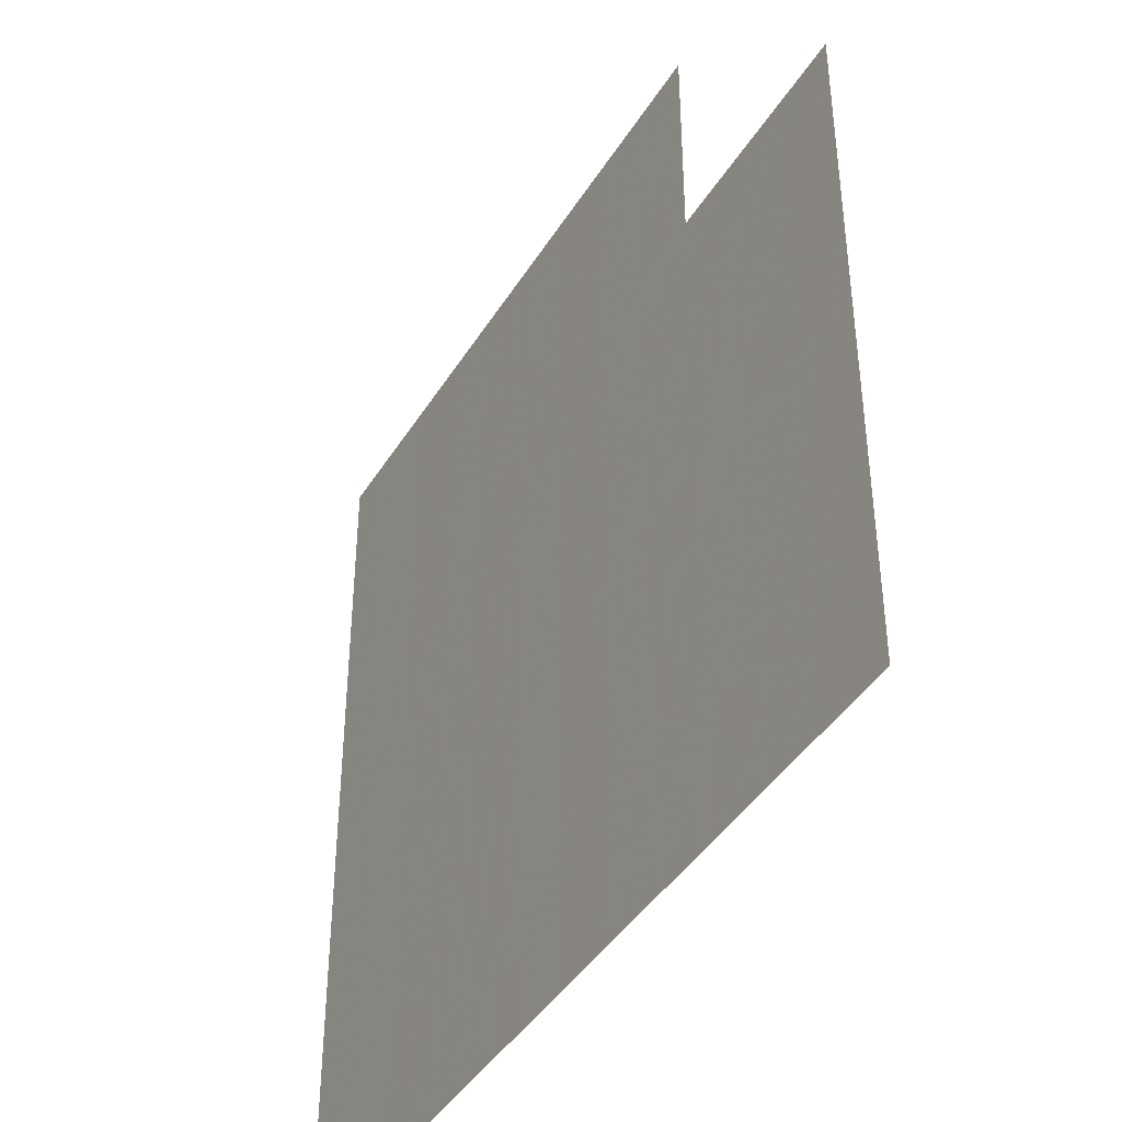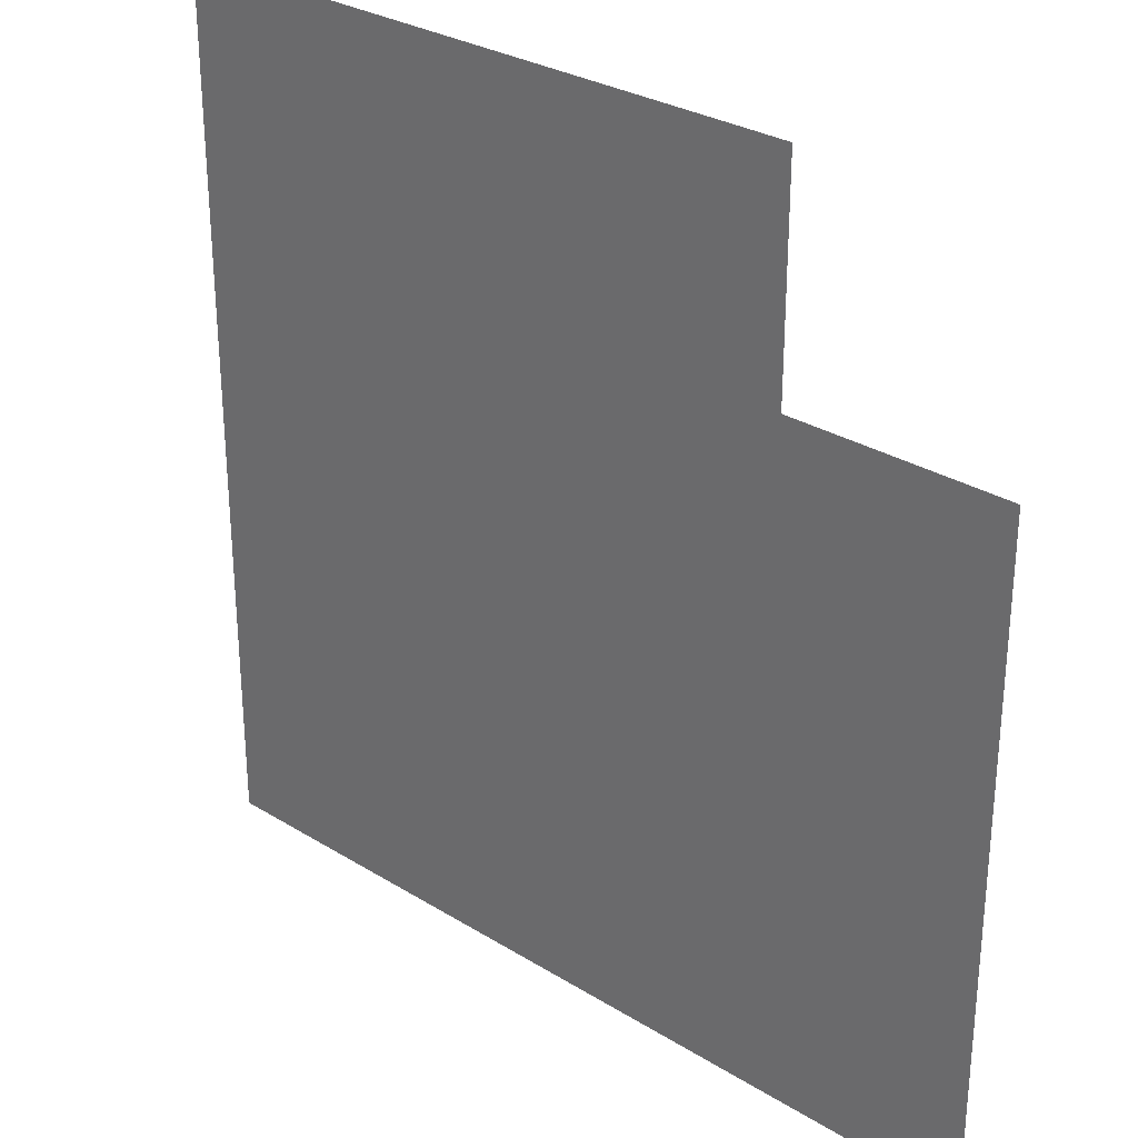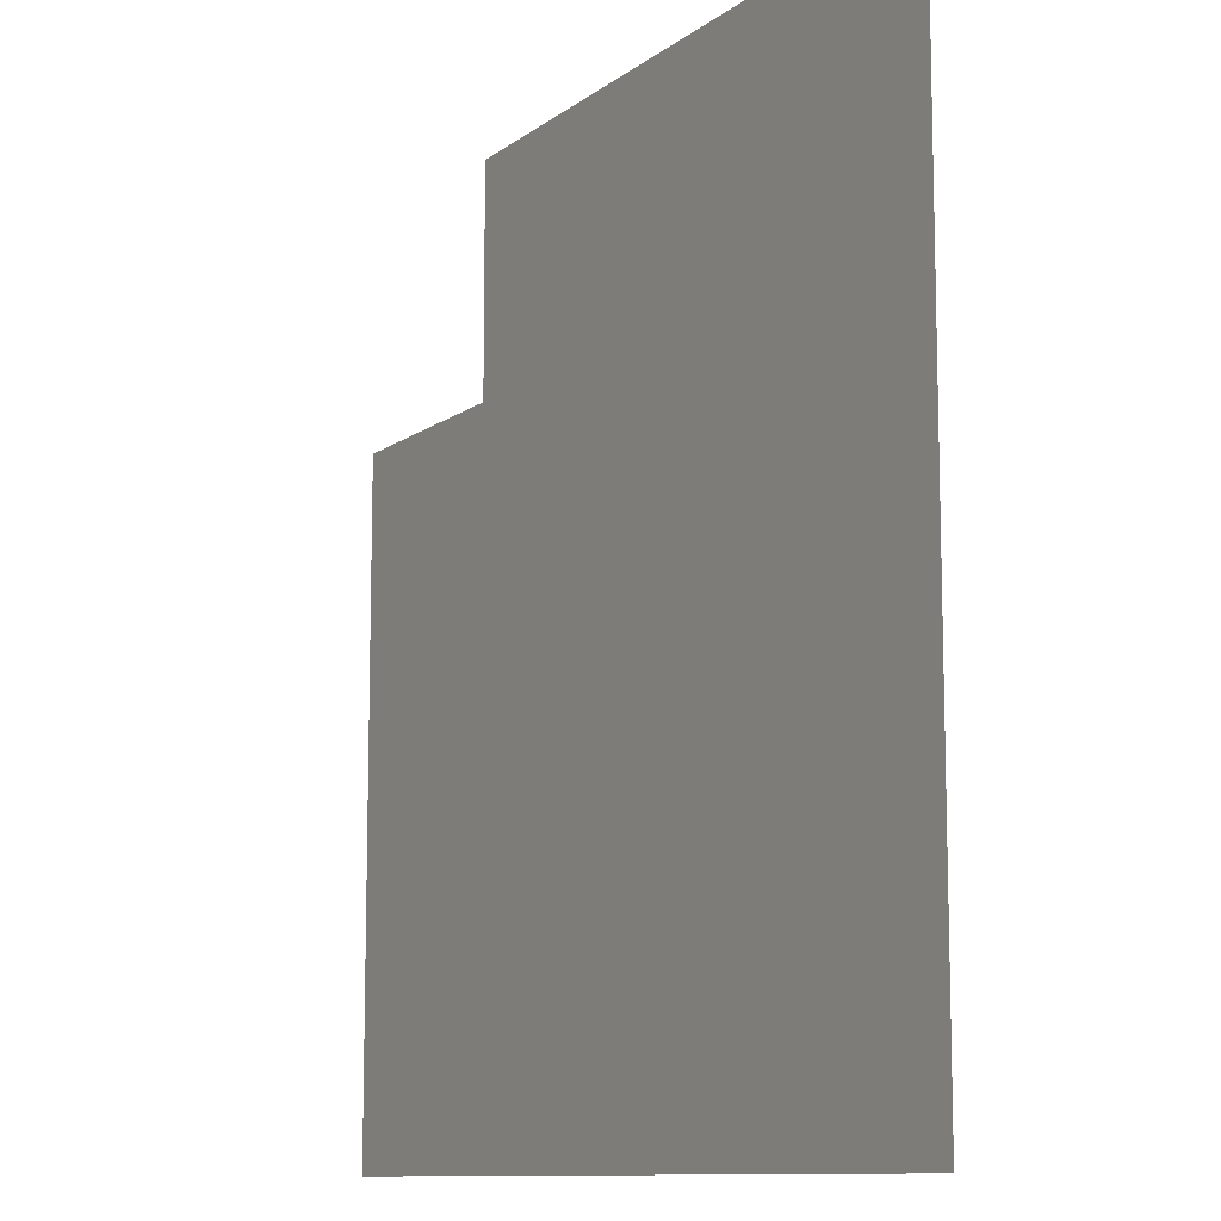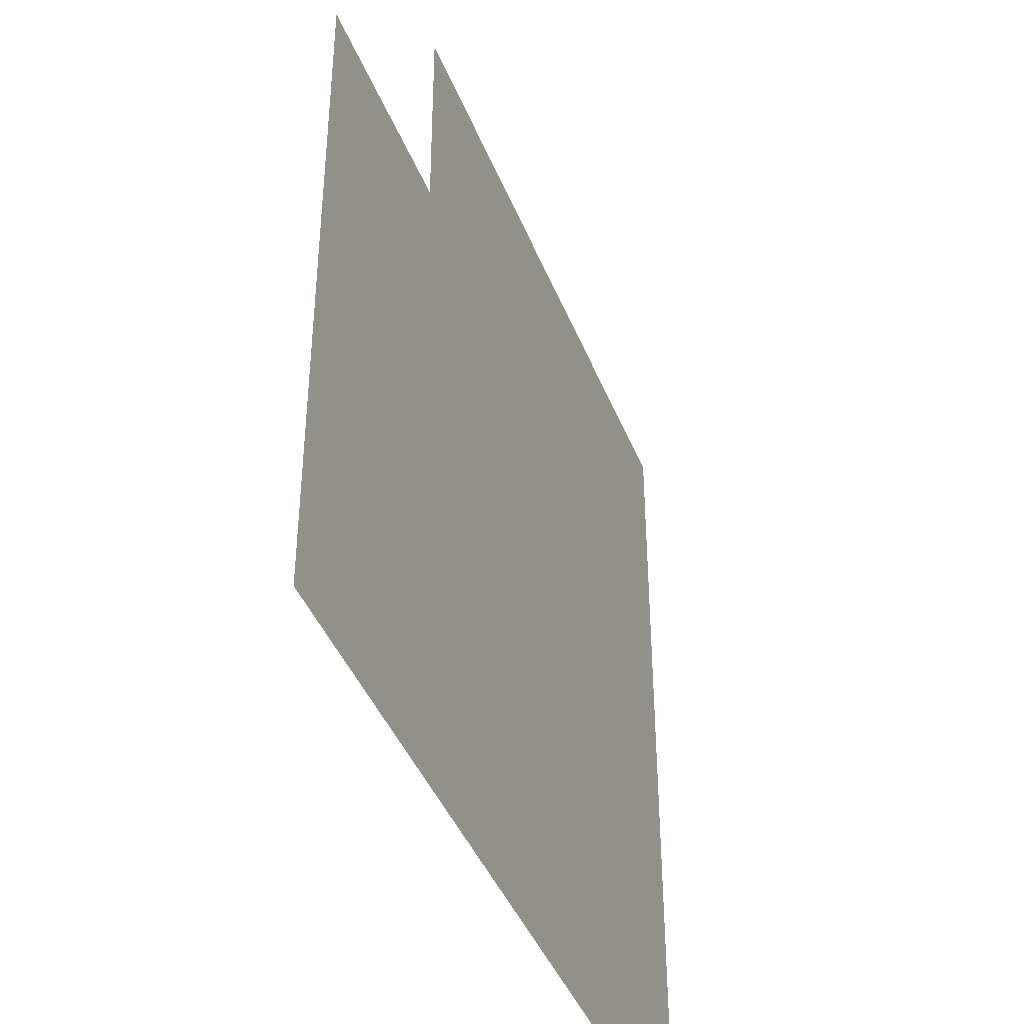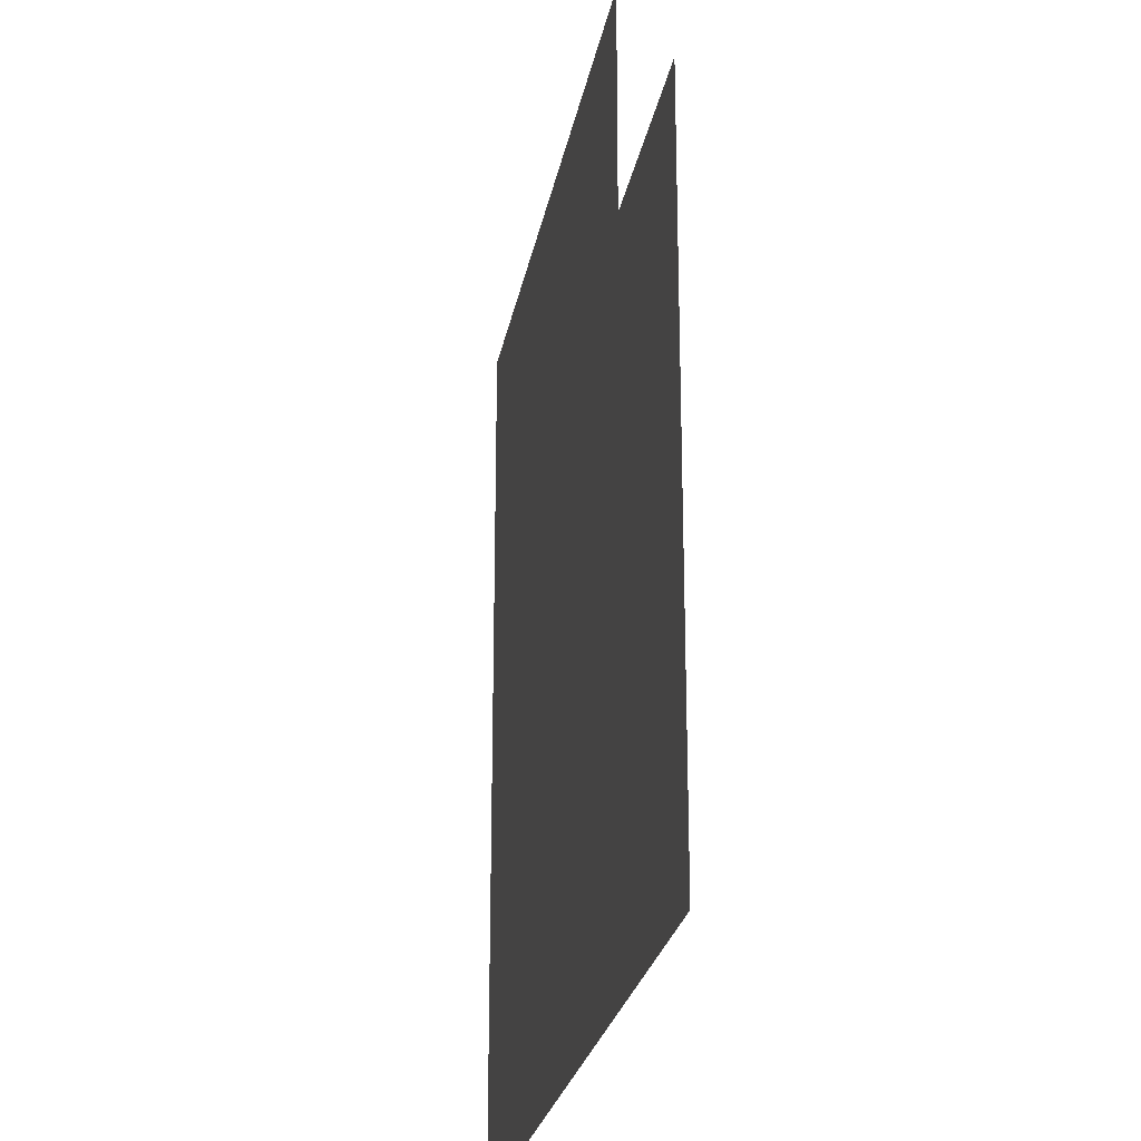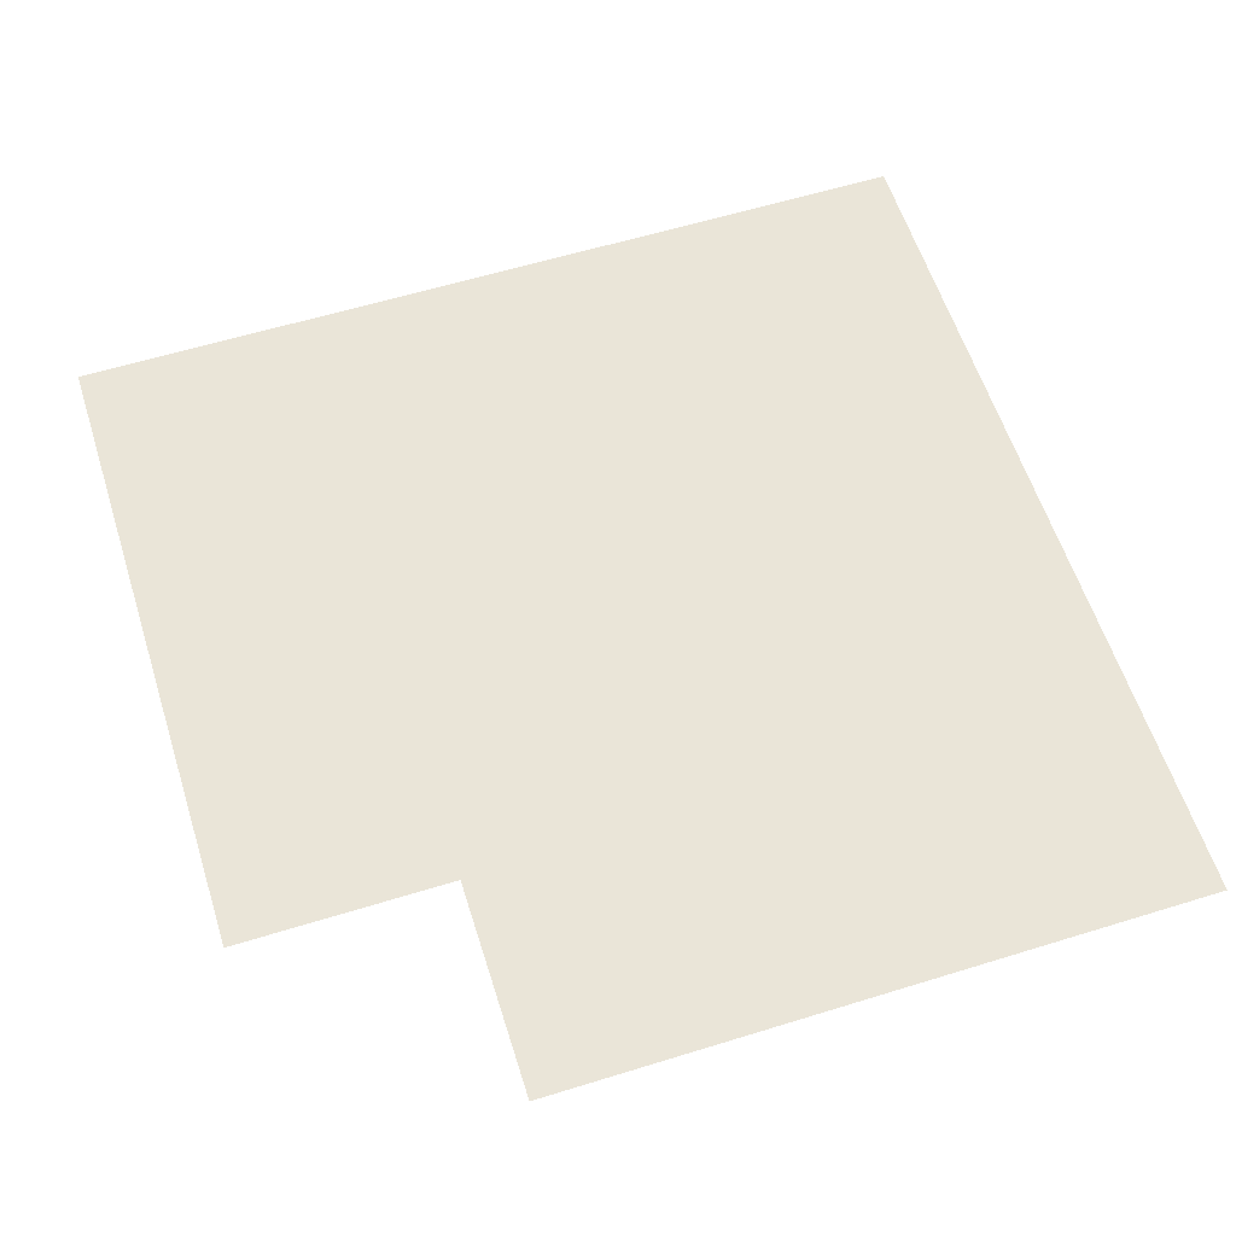
<metadata>
{"format":"obj","ext":"obj","renderer":"f3d","projection":"perspective","resolution":1024,"background":"white","views":[{"elev":-42.2,"azim":60.7,"up":"+Y"},{"elev":29.4,"azim":42.3,"up":"+Y"},{"elev":-10.7,"azim":-120.1,"up":"+Y"},{"elev":-41.9,"azim":110.6,"up":"+Y"},{"elev":-24.7,"azim":79.9,"up":"+Y"},{"elev":59.5,"azim":162.4,"up":"+Z"}]}
</metadata>
<code>
v -6822 -1261 -273.7
v -6822 -1253 -273.7
v -6822 -1245 -273.7
v -6822 -1236 -273.7
v -6813 -1261 -273.7
v -6813 -1253 -273.7
v -6813 -1245 -273.7
v -6813 -1236 -273.7
v -6805 -1261 -273.7
v -6805 -1253 -273.7
v -6805 -1245 -273.7
v -6805 -1236 -273.7
v -6797 -1261 -273.7
v -6797 -1253 -273.7
v -6797 -1245 -273.7
v -6797 -1236 -273.7
v -6847 -1261 -273.7
v -6847 -1253 -273.7
v -6847 -1245 -273.7
v -6847 -1236 -273.7
v -6838 -1261 -273.7
v -6838 -1253 -273.7
v -6838 -1245 -273.7
v -6838 -1236 -273.7
v -6830 -1261 -273.7
v -6830 -1253 -273.7
v -6830 -1245 -273.7
v -6830 -1236 -273.7
v -6822 -1261 -273.7
v -6822 -1253 -273.7
v -6822 -1245 -273.7
v -6822 -1236 -273.7
v -6847 -1286 -273.7
v -6847 -1278 -273.7
v -6847 -1270 -273.7
v -6847 -1261 -273.7
v -6838 -1286 -273.7
v -6838 -1278 -273.7
v -6838 -1270 -273.7
v -6838 -1261 -273.7
v -6830 -1286 -273.7
v -6830 -1278 -273.7
v -6830 -1270 -273.7
v -6830 -1261 -273.7
v -6822 -1286 -273.7
v -6822 -1278 -273.7
v -6822 -1270 -273.7
v -6822 -1261 -273.7
v -6872 -1286 -273.7
v -6872 -1278 -273.7
v -6872 -1270 -273.7
v -6872 -1261 -273.7
v -6863 -1286 -273.7
v -6863 -1278 -273.7
v -6863 -1270 -273.7
v -6863 -1261 -273.7
v -6855 -1286 -273.7
v -6855 -1278 -273.7
v -6855 -1270 -273.7
v -6855 -1261 -273.7
v -6847 -1286 -273.7
v -6847 -1278 -273.7
v -6847 -1270 -273.7
v -6847 -1261 -273.7
v -6872 -1261 -273.7
v -6872 -1253 -273.7
v -6872 -1245 -273.7
v -6872 -1236 -273.7
v -6863 -1261 -273.7
v -6863 -1253 -273.7
v -6863 -1245 -273.7
v -6863 -1236 -273.7
v -6855 -1261 -273.7
v -6855 -1253 -273.7
v -6855 -1245 -273.7
v -6855 -1236 -273.7
v -6847 -1261 -273.7
v -6847 -1253 -273.7
v -6847 -1245 -273.7
v -6847 -1236 -273.7
v -6822 -1286 -273.7
v -6822 -1278 -273.7
v -6822 -1270 -273.7
v -6822 -1261 -273.7
v -6813 -1286 -273.7
v -6813 -1278 -273.7
v -6813 -1270 -273.7
v -6813 -1261 -273.7
v -6805 -1286 -273.7
v -6805 -1278 -273.7
v -6805 -1270 -273.7
v -6805 -1261 -273.7
v -6797 -1286 -273.7
v -6797 -1278 -273.7
v -6797 -1270 -273.7
v -6797 -1261 -273.7
v -6797 -1261 -273.7
v -6797 -1253 -273.7
v -6797 -1245 -273.7
v -6797 -1236 -273.7
v -6788 -1261 -273.7
v -6788 -1253 -273.7
v -6788 -1245 -273.7
v -6788 -1236 -273.7
v -6780 -1261 -273.7
v -6780 -1253 -273.7
v -6780 -1245 -273.7
v -6780 -1236 -273.7
v -6772 -1261 -273.7
v -6772 -1253 -273.7
v -6772 -1245 -273.7
v -6772 -1236 -273.7
v -6797 -1286 -273.7
v -6797 -1278 -273.7
v -6797 -1270 -273.7
v -6797 -1261 -273.7
v -6788 -1286 -273.7
v -6788 -1278 -273.7
v -6788 -1270 -273.7
v -6788 -1261 -273.7
v -6780 -1286 -273.7
v -6780 -1278 -273.7
v -6780 -1270 -273.7
v -6780 -1261 -273.7
v -6772 -1286 -273.7
v -6772 -1278 -273.7
v -6772 -1270 -273.7
v -6772 -1261 -273.7
v -6822 -1236 -273.7
v -6822 -1228 -273.7
v -6822 -1220 -273.7
v -6822 -1211 -273.7
v -6813 -1236 -273.7
v -6813 -1228 -273.7
v -6813 -1220 -273.7
v -6813 -1211 -273.7
v -6805 -1236 -273.7
v -6805 -1228 -273.7
v -6805 -1220 -273.7
v -6805 -1211 -273.7
v -6797 -1236 -273.7
v -6797 -1228 -273.7
v -6797 -1220 -273.7
v -6797 -1211 -273.7
v -6797 -1236 -273.7
v -6797 -1228 -273.7
v -6797 -1220 -273.7
v -6797 -1211 -273.7
v -6788 -1236 -273.7
v -6788 -1228 -273.7
v -6788 -1220 -273.7
v -6788 -1211 -273.7
v -6780 -1236 -273.7
v -6780 -1228 -273.7
v -6780 -1220 -273.7
v -6780 -1211 -273.7
v -6772 -1236 -273.7
v -6772 -1228 -273.7
v -6772 -1220 -273.7
v -6772 -1211 -273.7
v -6847 -1236 -273.7
v -6847 -1228 -273.7
v -6847 -1220 -273.7
v -6847 -1211 -273.7
v -6838 -1236 -273.7
v -6838 -1228 -273.7
v -6838 -1220 -273.7
v -6838 -1211 -273.7
v -6830 -1236 -273.7
v -6830 -1228 -273.7
v -6830 -1220 -273.7
v -6830 -1211 -273.7
v -6822 -1236 -273.7
v -6822 -1228 -273.7
v -6822 -1220 -273.7
v -6822 -1211 -273.7
v -6872 -1236 -273.7
v -6872 -1228 -273.7
v -6872 -1220 -273.7
v -6872 -1211 -273.7
v -6863 -1236 -273.7
v -6863 -1228 -273.7
v -6863 -1220 -273.7
v -6863 -1211 -273.7
v -6855 -1236 -273.7
v -6855 -1228 -273.7
v -6855 -1220 -273.7
v -6855 -1211 -273.7
v -6847 -1236 -273.7
v -6847 -1228 -273.7
v -6847 -1220 -273.7
v -6847 -1211 -273.7
v -6872 -1211 -273.7
v -6872 -1203 -273.7
v -6872 -1195 -273.7
v -6872 -1186 -273.7
v -6863 -1211 -273.7
v -6863 -1203 -273.7
v -6863 -1195 -273.7
v -6863 -1186 -273.7
v -6855 -1211 -273.7
v -6855 -1203 -273.7
v -6855 -1195 -273.7
v -6855 -1186 -273.7
v -6847 -1211 -273.7
v -6847 -1203 -273.7
v -6847 -1195 -273.7
v -6847 -1186 -273.7
v -6847 -1211 -273.7
v -6847 -1203 -273.7
v -6847 -1195 -273.7
v -6847 -1186 -273.7
v -6838 -1211 -273.7
v -6838 -1203 -273.7
v -6838 -1195 -273.7
v -6838 -1186 -273.7
v -6830 -1211 -273.7
v -6830 -1203 -273.7
v -6830 -1195 -273.7
v -6830 -1186 -273.7
v -6822 -1211 -273.7
v -6822 -1203 -273.7
v -6822 -1195 -273.7
v -6822 -1186 -273.7
v -6822 -1211 -273.7
v -6822 -1203 -273.7
v -6822 -1195 -273.7
v -6822 -1186 -273.7
v -6813 -1211 -273.7
v -6813 -1203 -273.7
v -6813 -1195 -273.7
v -6813 -1186 -273.7
v -6805 -1211 -273.7
v -6805 -1203 -273.7
v -6805 -1195 -273.7
v -6805 -1186 -273.7
v -6797 -1211 -273.7
v -6797 -1203 -273.7
v -6797 -1195 -273.7
v -6797 -1186 -273.7
f 1 2 6
f 1 6 5
f 2 3 7
f 2 7 6
f 3 4 8
f 3 8 7
f 5 6 10
f 5 10 9
f 6 7 11
f 6 11 10
f 7 8 12
f 7 12 11
f 9 10 14
f 9 14 13
f 10 11 15
f 10 15 14
f 11 12 16
f 11 16 15
f 17 18 22
f 17 22 21
f 18 19 23
f 18 23 22
f 19 20 24
f 19 24 23
f 21 22 26
f 21 26 25
f 22 23 27
f 22 27 26
f 23 24 28
f 23 28 27
f 25 26 30
f 25 30 29
f 26 27 31
f 26 31 30
f 27 28 32
f 27 32 31
f 33 34 38
f 33 38 37
f 34 35 39
f 34 39 38
f 35 36 40
f 35 40 39
f 37 38 42
f 37 42 41
f 38 39 43
f 38 43 42
f 39 40 44
f 39 44 43
f 41 42 46
f 41 46 45
f 42 43 47
f 42 47 46
f 43 44 48
f 43 48 47
f 49 50 54
f 49 54 53
f 50 51 55
f 50 55 54
f 51 52 56
f 51 56 55
f 53 54 58
f 53 58 57
f 54 55 59
f 54 59 58
f 55 56 60
f 55 60 59
f 57 58 62
f 57 62 61
f 58 59 63
f 58 63 62
f 59 60 64
f 59 64 63
f 65 66 70
f 65 70 69
f 66 67 71
f 66 71 70
f 67 68 72
f 67 72 71
f 69 70 74
f 69 74 73
f 70 71 75
f 70 75 74
f 71 72 76
f 71 76 75
f 73 74 78
f 73 78 77
f 74 75 79
f 74 79 78
f 75 76 80
f 75 80 79
f 81 82 86
f 81 86 85
f 82 83 87
f 82 87 86
f 83 84 88
f 83 88 87
f 85 86 90
f 85 90 89
f 86 87 91
f 86 91 90
f 87 88 92
f 87 92 91
f 89 90 94
f 89 94 93
f 90 91 95
f 90 95 94
f 91 92 96
f 91 96 95
f 97 98 102
f 97 102 101
f 98 99 103
f 98 103 102
f 99 100 104
f 99 104 103
f 101 102 106
f 101 106 105
f 102 103 107
f 102 107 106
f 103 104 108
f 103 108 107
f 105 106 110
f 105 110 109
f 106 107 111
f 106 111 110
f 107 108 112
f 107 112 111
f 113 114 118
f 113 118 117
f 114 115 119
f 114 119 118
f 115 116 120
f 115 120 119
f 117 118 122
f 117 122 121
f 118 119 123
f 118 123 122
f 119 120 124
f 119 124 123
f 121 122 126
f 121 126 125
f 122 123 127
f 122 127 126
f 123 124 128
f 123 128 127
f 129 130 134
f 129 134 133
f 130 131 135
f 130 135 134
f 131 132 136
f 131 136 135
f 133 134 138
f 133 138 137
f 134 135 139
f 134 139 138
f 135 136 140
f 135 140 139
f 137 138 142
f 137 142 141
f 138 139 143
f 138 143 142
f 139 140 144
f 139 144 143
f 145 146 150
f 145 150 149
f 146 147 151
f 146 151 150
f 147 148 152
f 147 152 151
f 149 150 154
f 149 154 153
f 150 151 155
f 150 155 154
f 151 152 156
f 151 156 155
f 153 154 158
f 153 158 157
f 154 155 159
f 154 159 158
f 155 156 160
f 155 160 159
f 161 162 166
f 161 166 165
f 162 163 167
f 162 167 166
f 163 164 168
f 163 168 167
f 165 166 170
f 165 170 169
f 166 167 171
f 166 171 170
f 167 168 172
f 167 172 171
f 169 170 174
f 169 174 173
f 170 171 175
f 170 175 174
f 171 172 176
f 171 176 175
f 177 178 182
f 177 182 181
f 178 179 183
f 178 183 182
f 179 180 184
f 179 184 183
f 181 182 186
f 181 186 185
f 182 183 187
f 182 187 186
f 183 184 188
f 183 188 187
f 185 186 190
f 185 190 189
f 186 187 191
f 186 191 190
f 187 188 192
f 187 192 191
f 193 194 198
f 193 198 197
f 194 195 199
f 194 199 198
f 195 196 200
f 195 200 199
f 197 198 202
f 197 202 201
f 198 199 203
f 198 203 202
f 199 200 204
f 199 204 203
f 201 202 206
f 201 206 205
f 202 203 207
f 202 207 206
f 203 204 208
f 203 208 207
f 209 210 214
f 209 214 213
f 210 211 215
f 210 215 214
f 211 212 216
f 211 216 215
f 213 214 218
f 213 218 217
f 214 215 219
f 214 219 218
f 215 216 220
f 215 220 219
f 217 218 222
f 217 222 221
f 218 219 223
f 218 223 222
f 219 220 224
f 219 224 223
f 225 226 230
f 225 230 229
f 226 227 231
f 226 231 230
f 227 228 232
f 227 232 231
f 229 230 234
f 229 234 233
f 230 231 235
f 230 235 234
f 231 232 236
f 231 236 235
f 233 234 238
f 233 238 237
f 234 235 239
f 234 239 238
f 235 236 240
f 235 240 239

</code>
